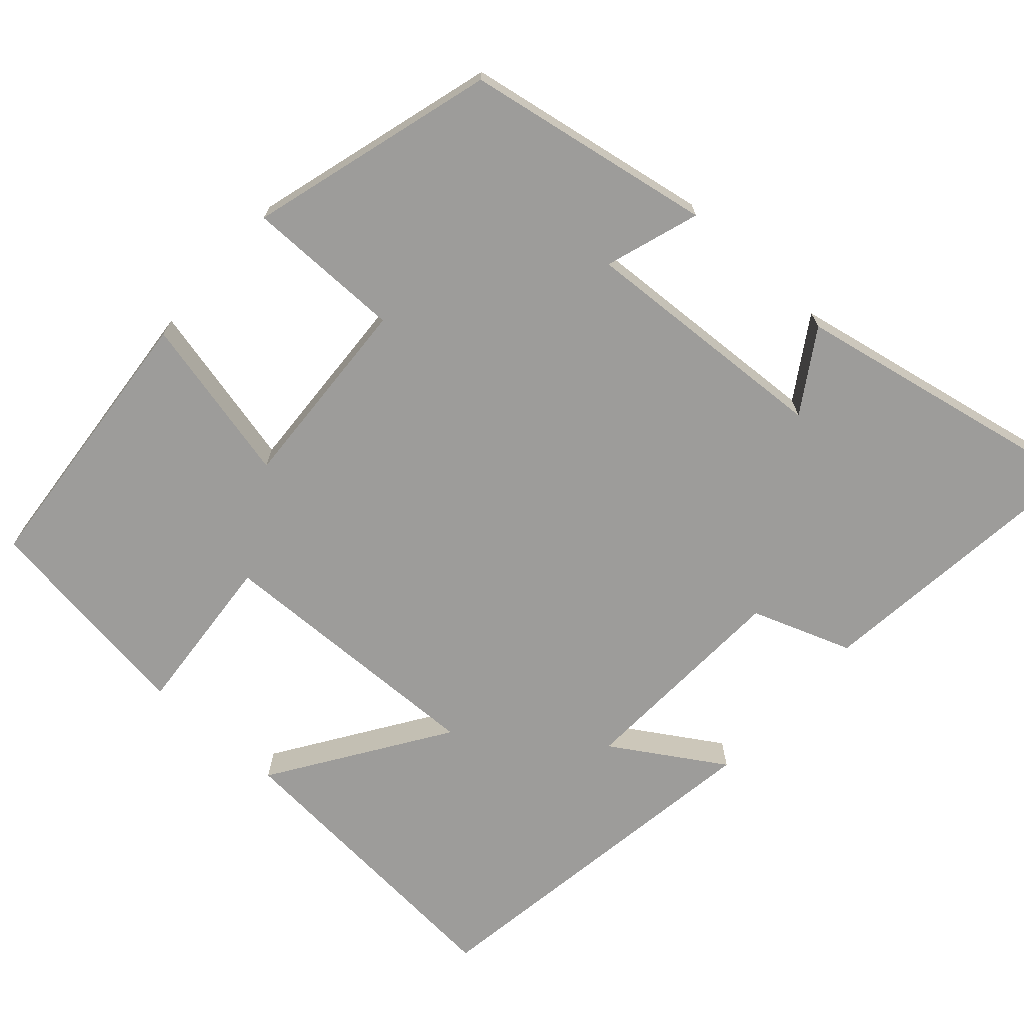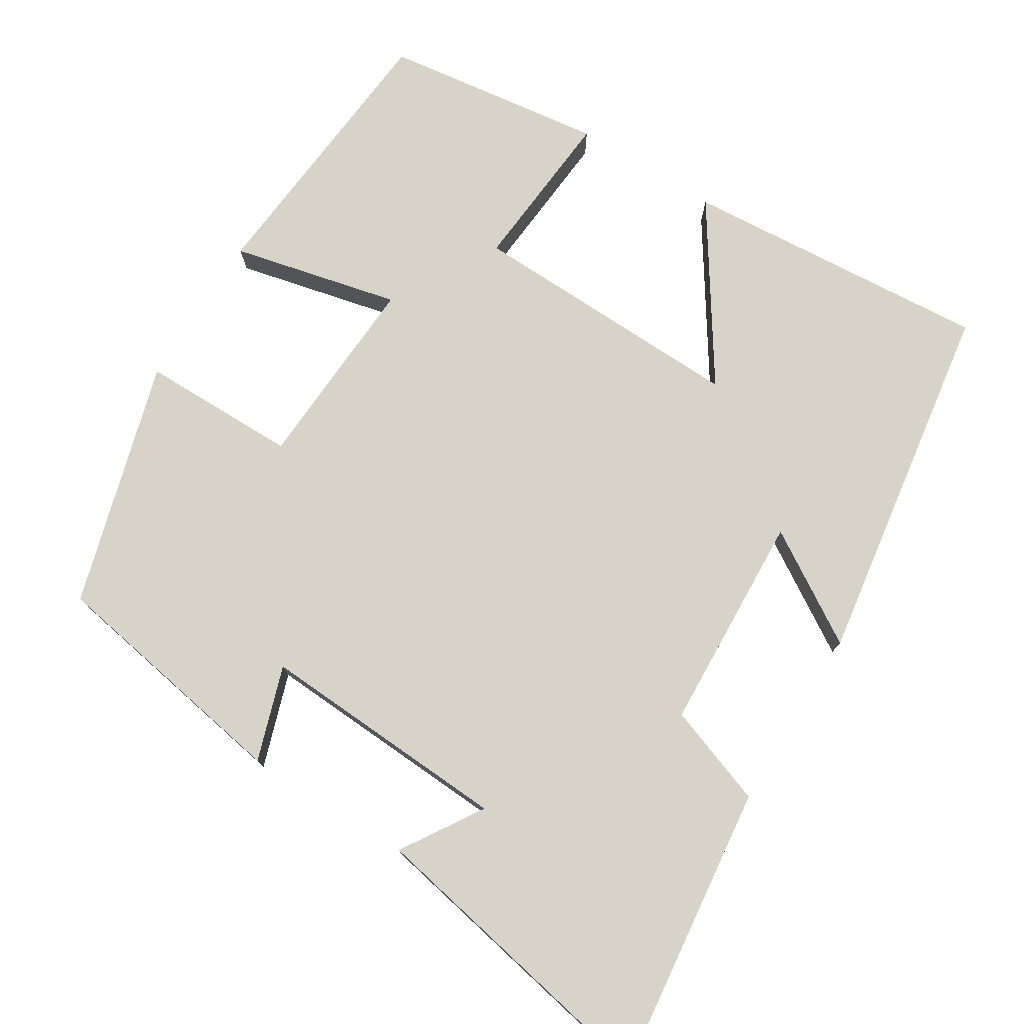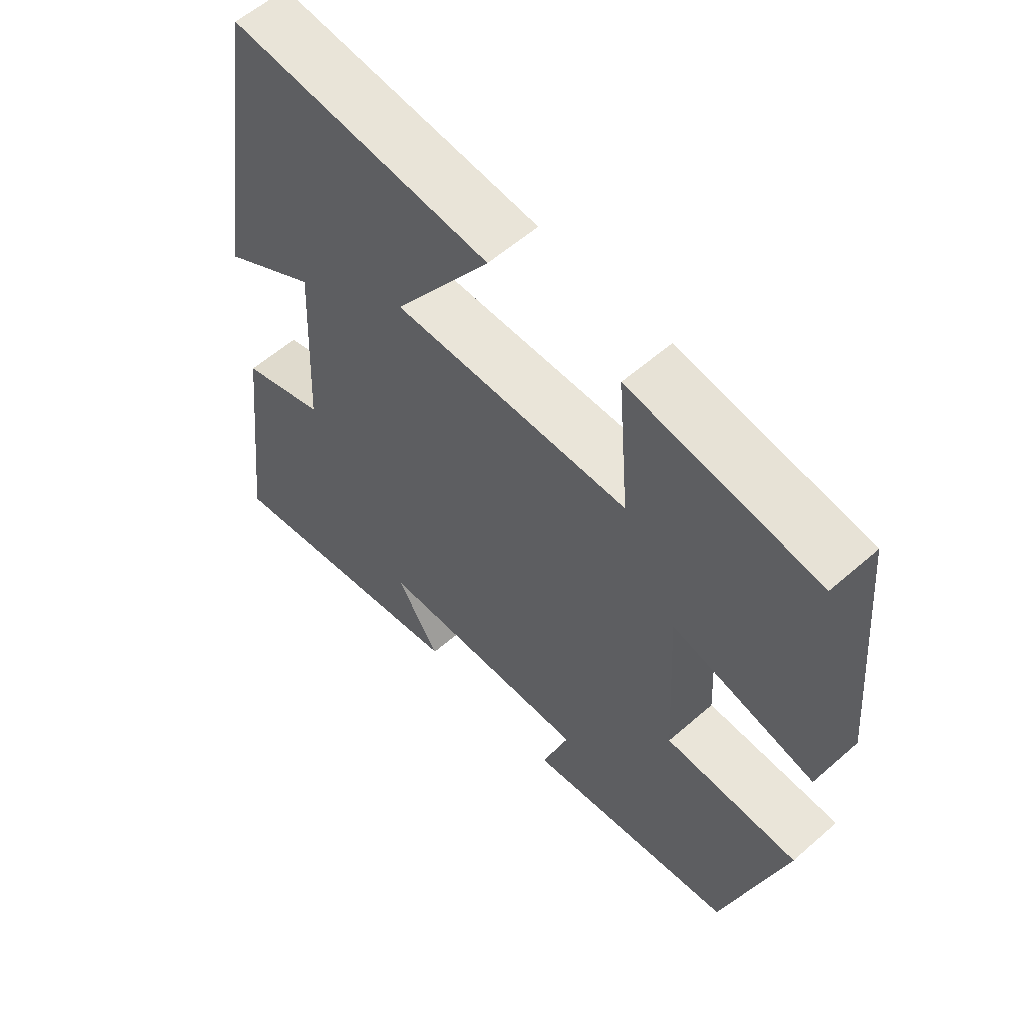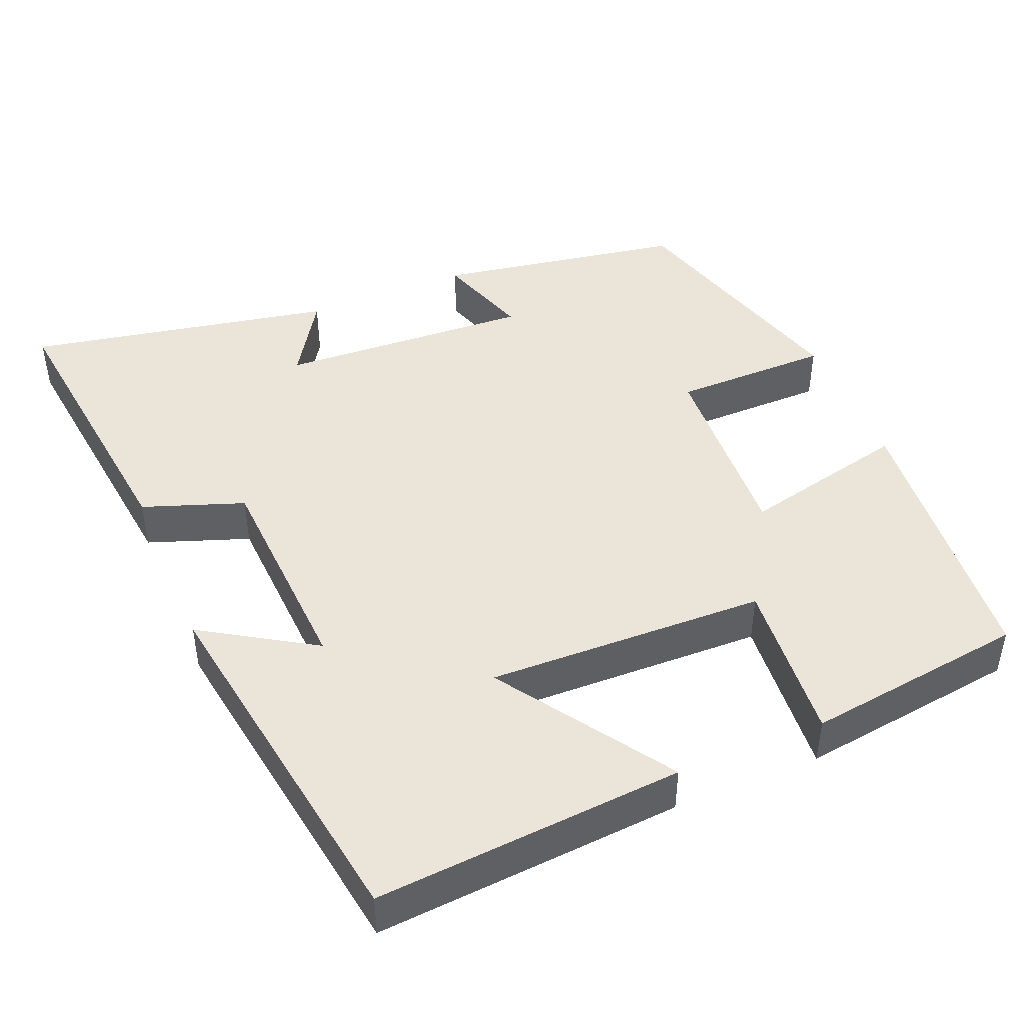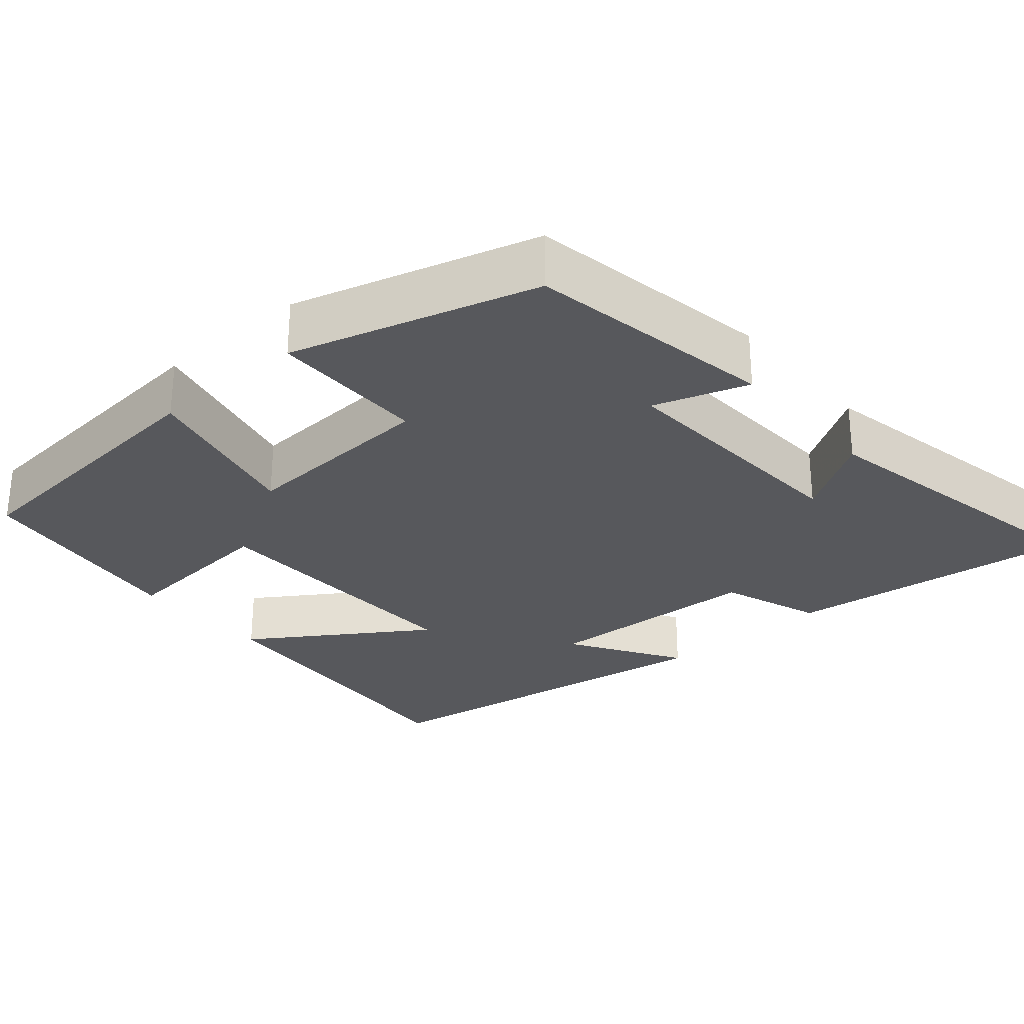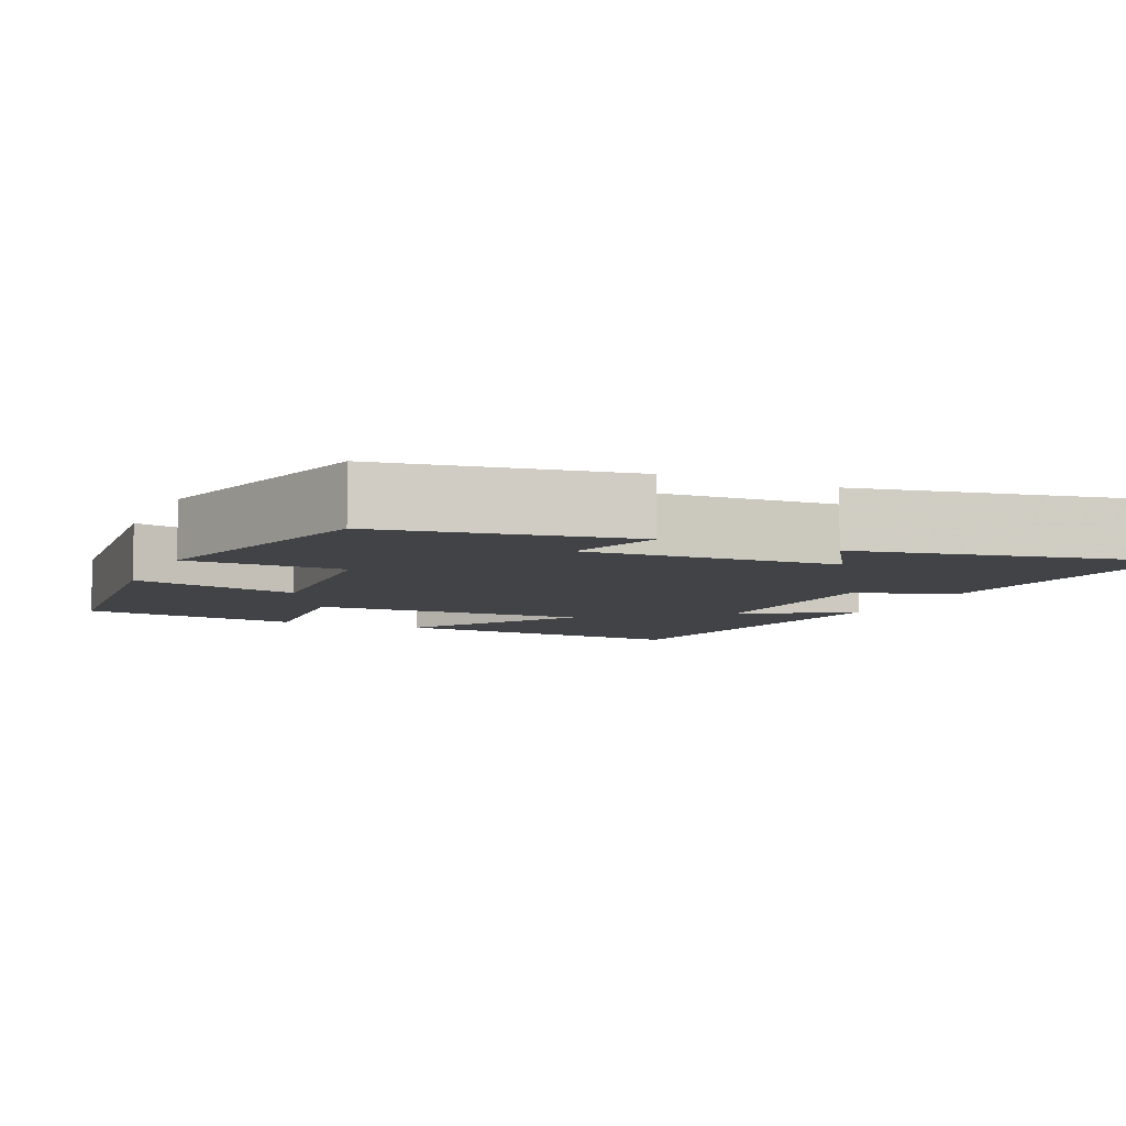
<metadata>
{"format":"obj","ext":"obj","renderer":"f3d","projection":"perspective","resolution":1024,"background":"white","views":[{"elev":-70.3,"azim":138.2,"up":"+Y"},{"elev":76.4,"azim":-148.1,"up":"+Y"},{"elev":58.4,"azim":47.9,"up":"+Z"},{"elev":45.0,"azim":-22.6,"up":"+Y"},{"elev":-28.6,"azim":130.8,"up":"+Y"},{"elev":-7.2,"azim":156.0,"up":"+Y"}]}
</metadata>
<code>
v -0.426 0.07 0.531
v -0.021 0.07 0.5
v -0.171 0.07 0.274
v 0.195 0.07 0.284
v 0.177 0.07 0.5
v 0.467 0.07 0.461
v 0.5 0.07 0.089
v 0.28 0.07 0.14
v 0.294 0.07 -0.12
v 0.5 0.07 -0.121
v 0.407 0.07 -0.444
v 0.081 0.07 -0.5
v 0.122 0.07 -0.376
v -0.21 0.07 -0.394
v -0.143 0.07 -0.5
v -0.545 0.07 -0.578
v -0.5 0.07 -0.195
v -0.368 0.07 -0.148
v -0.354 0.07 0.14
v -0.5 0.07 0.049
v -0.426 0 0.531
v -0.021 0 0.5
v -0.171 0 0.274
v 0.195 0 0.284
v 0.177 0 0.5
v 0.467 0 0.461
v 0.5 0 0.089
v 0.28 0 0.14
v 0.294 0 -0.12
v 0.5 0 -0.121
v 0.407 0 -0.444
v 0.081 0 -0.5
v 0.122 0 -0.376
v -0.21 0 -0.394
v -0.143 0 -0.5
v -0.545 0 -0.578
v -0.5 0 -0.195
v -0.368 0 -0.148
v -0.354 0 0.14
v -0.5 0 0.049
f 1 2 3
f 20 1 3
f 19 20 3
f 18 19 3 4
f 16 17 18
f 15 16 18
f 14 15 18
f 13 14 18 4
f 11 12 13
f 10 11 13
f 9 10 13
f 8 9 13 4
f 6 7 8
f 5 6 8
f 4 5 8
f 23 22 21
f 23 21 40
f 23 40 39
f 24 23 39 38
f 38 37 36
f 38 36 35
f 38 35 34
f 24 38 34 33
f 33 32 31
f 33 31 30
f 33 30 29
f 24 33 29 28
f 28 27 26
f 28 26 25
f 28 25 24
f 1 21 22 2
f 2 22 23 3
f 3 23 24 4
f 4 24 25 5
f 5 25 26 6
f 6 26 27 7
f 7 27 28 8
f 8 28 29 9
f 9 29 30 10
f 10 30 31 11
f 11 31 32 12
f 12 32 33 13
f 13 33 34 14
f 14 34 35 15
f 15 35 36 16
f 16 36 37 17
f 17 37 38 18
f 18 38 39 19
f 19 39 40 20
f 20 40 21 1

</code>
